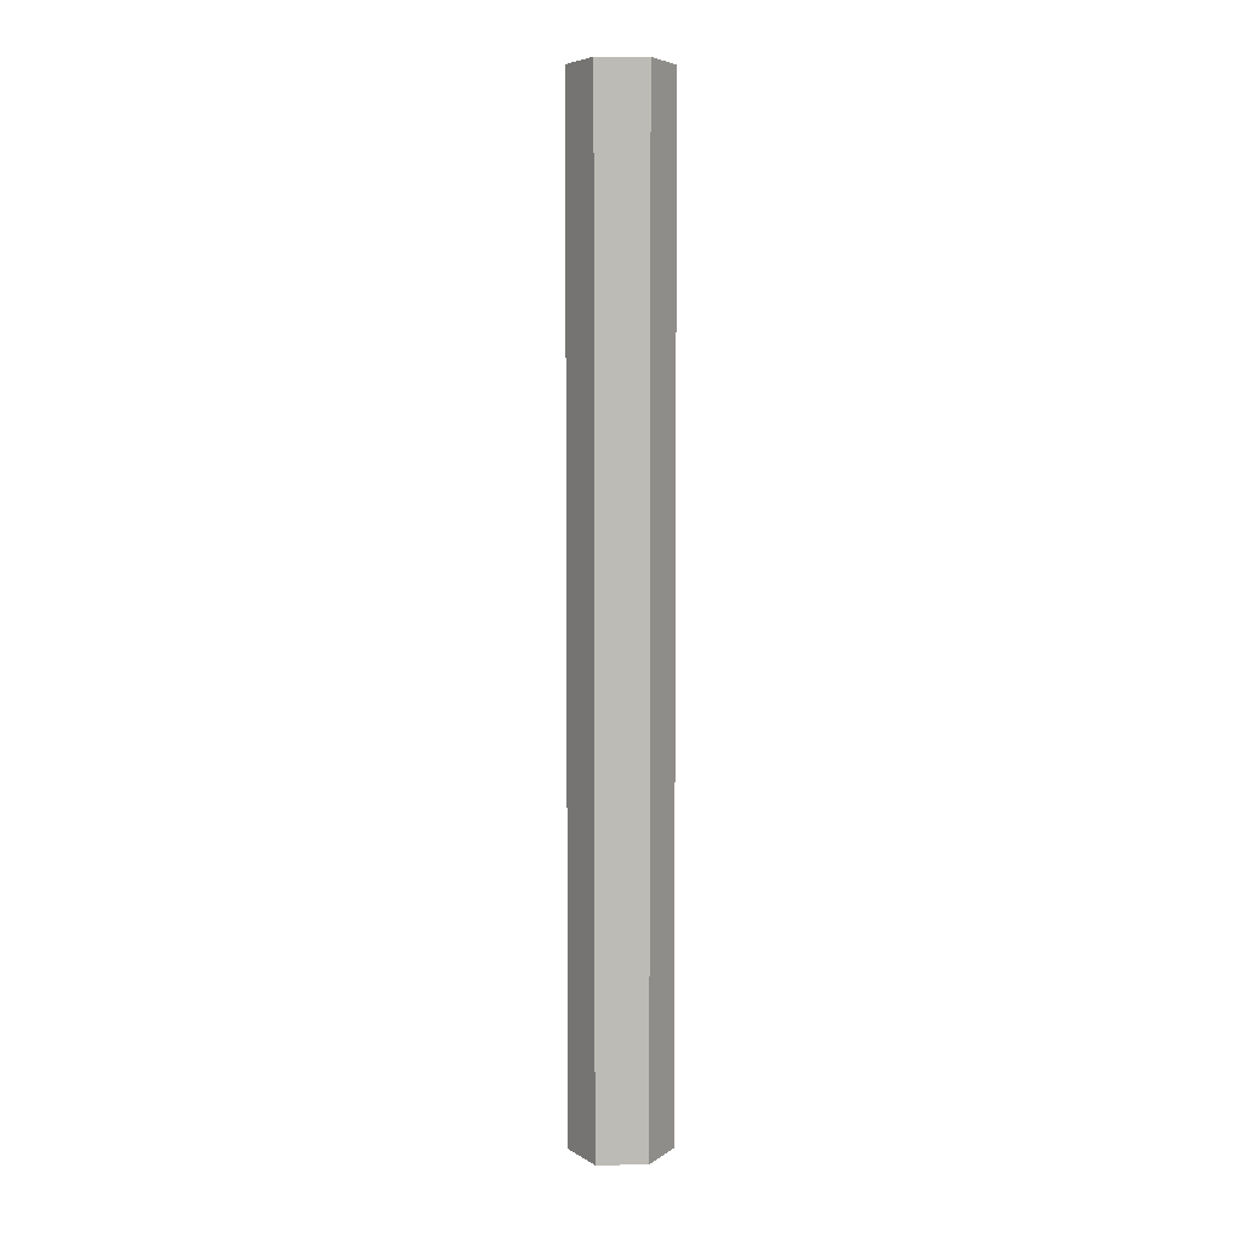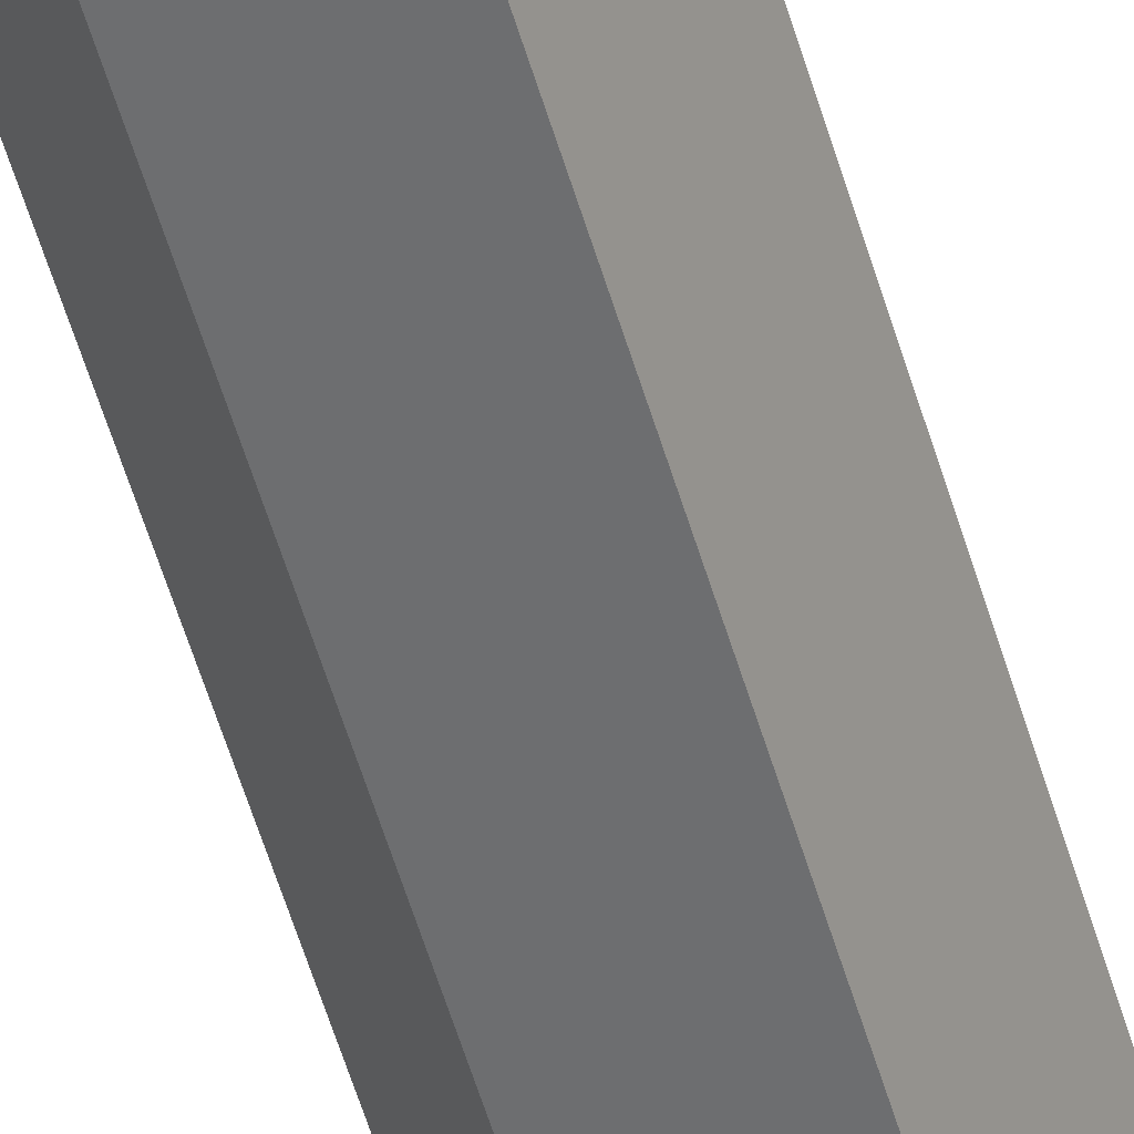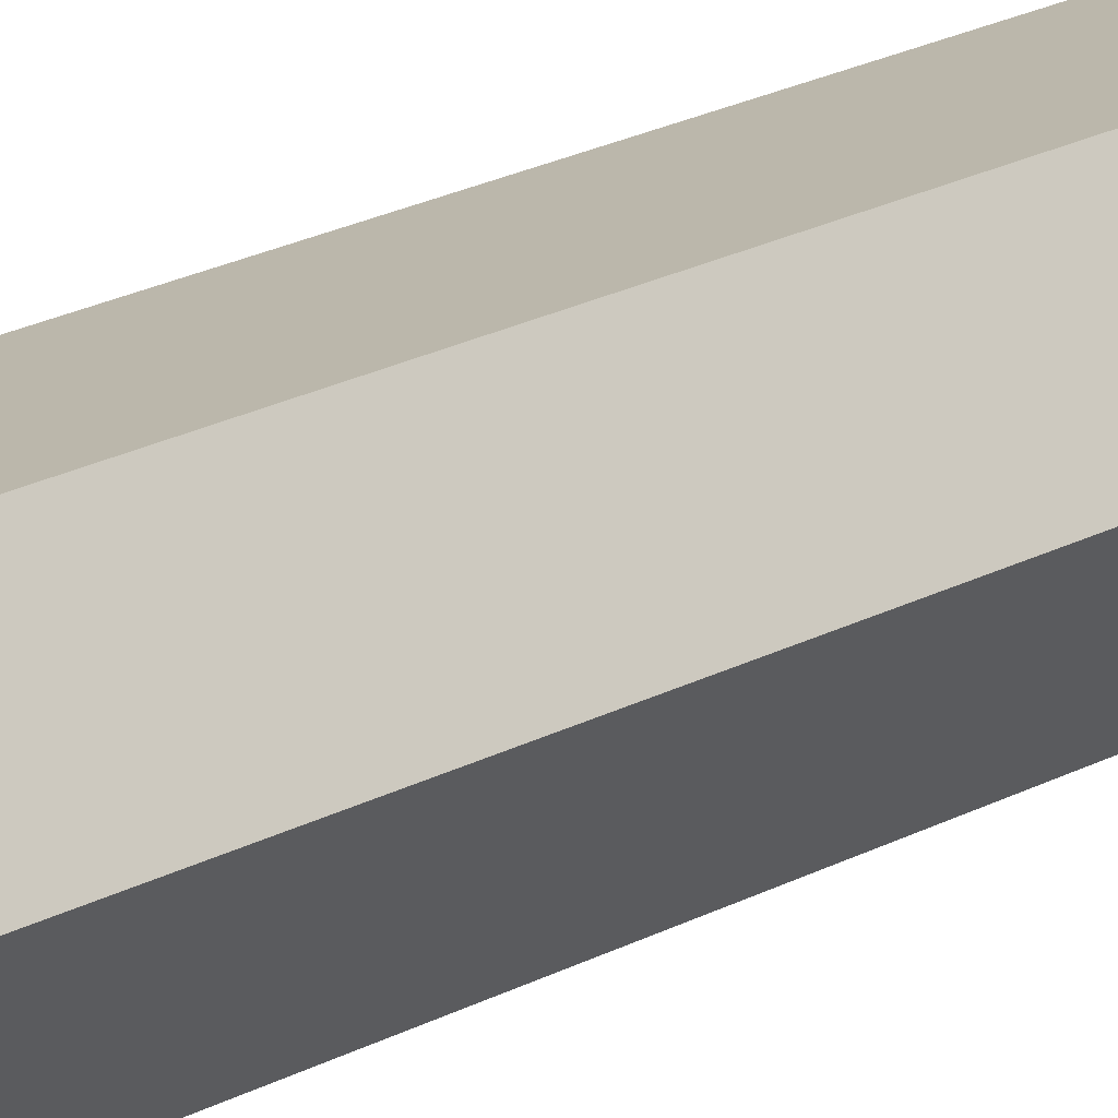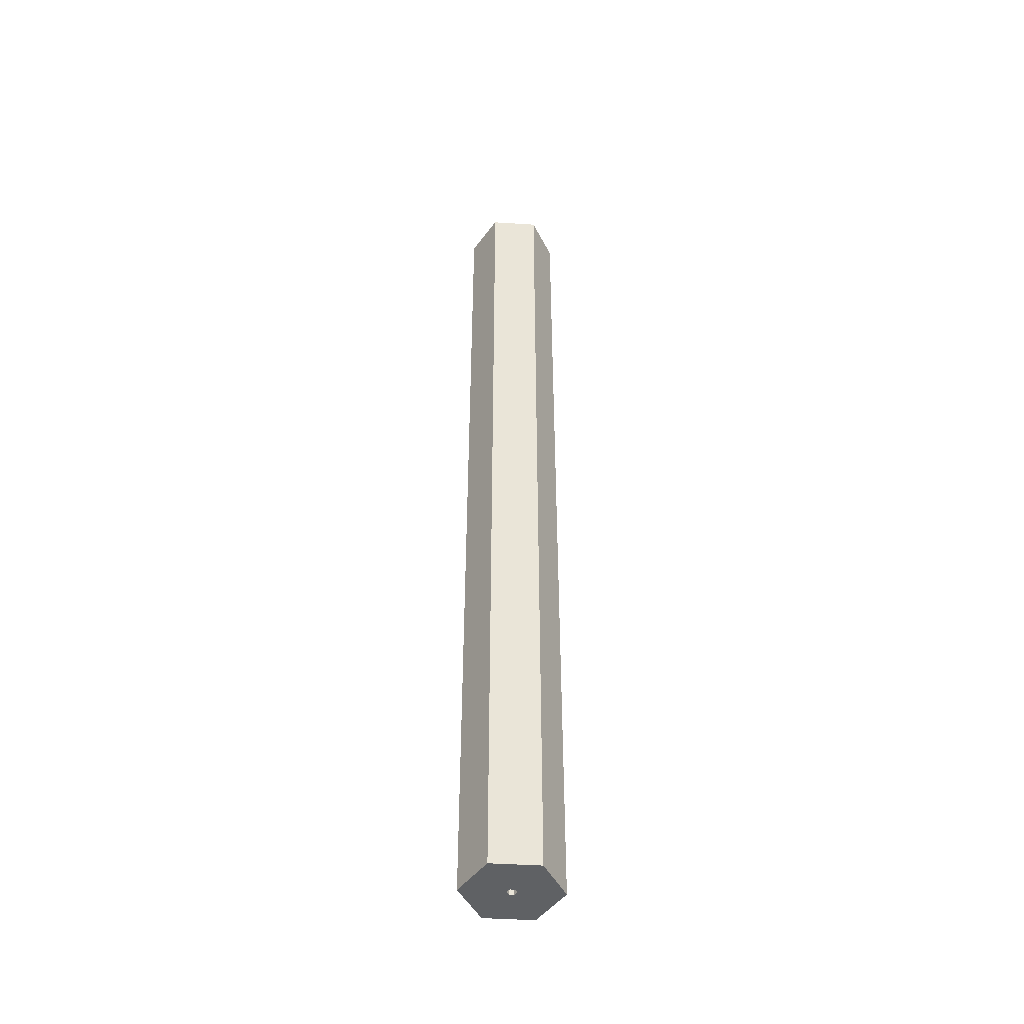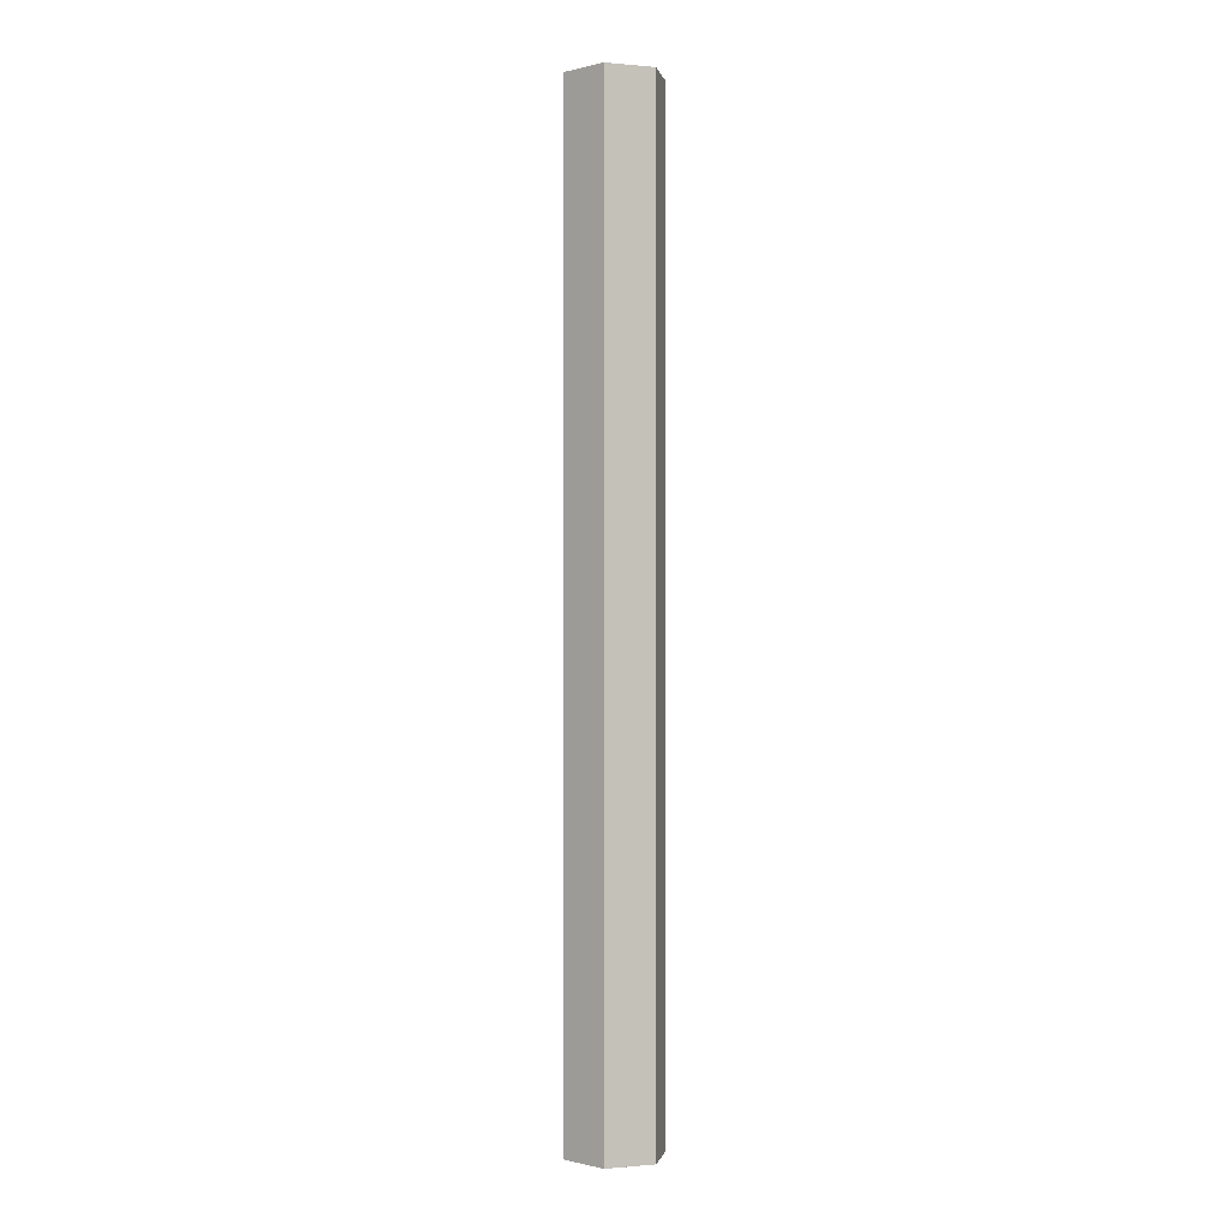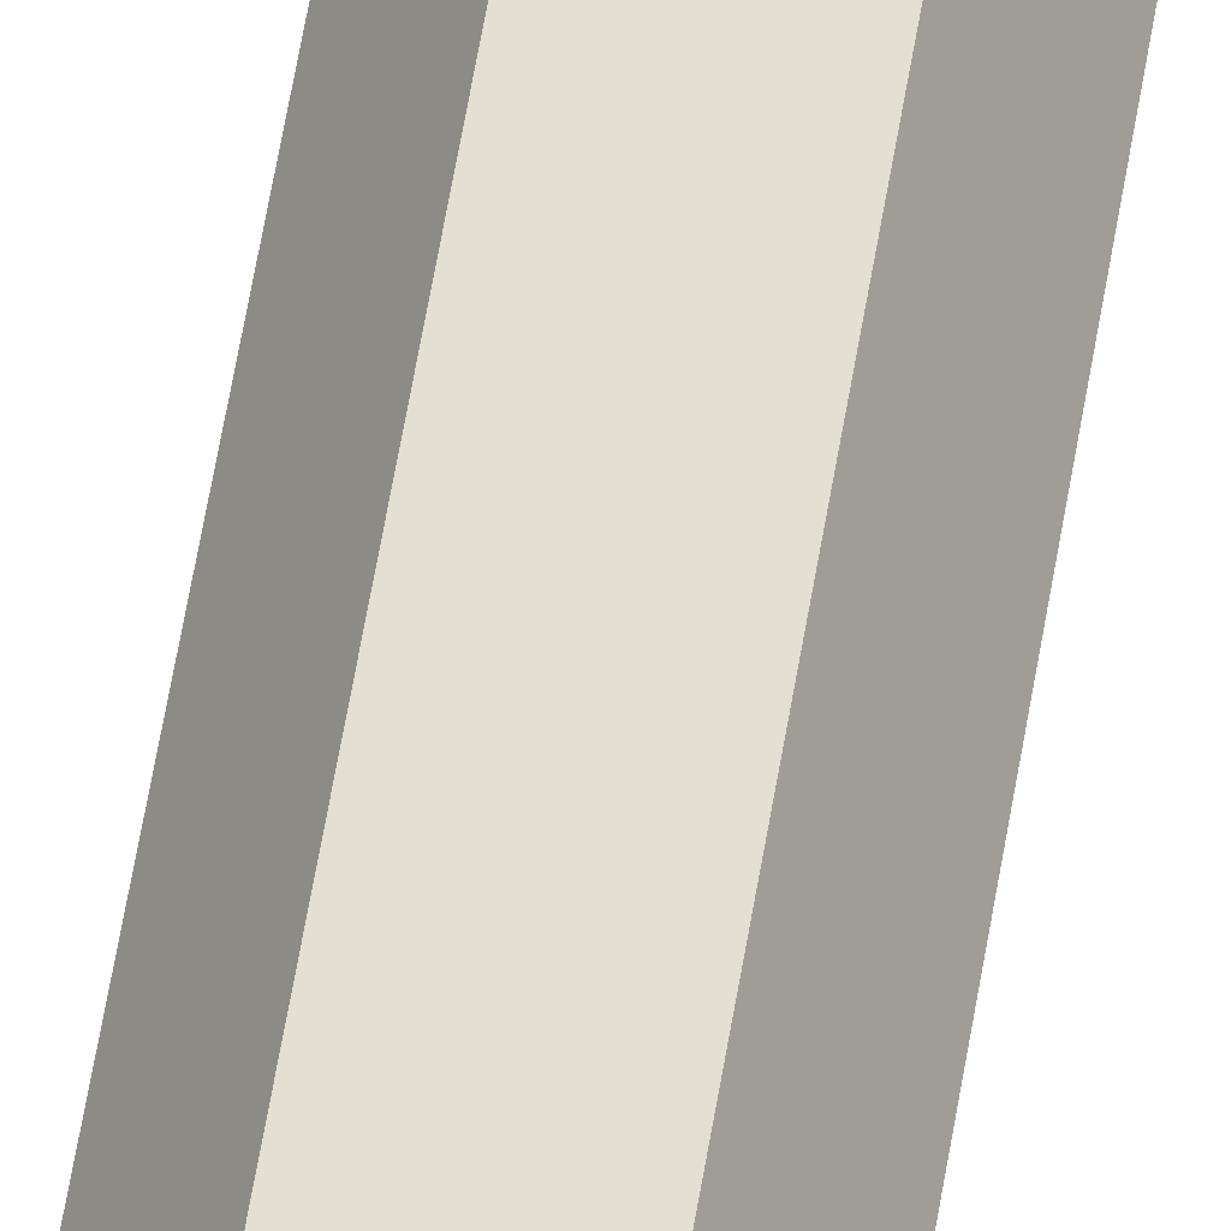
<metadata>
{"format":"obj","ext":"obj","renderer":"f3d","projection":"perspective","resolution":1024,"background":"white","views":[{"elev":6.0,"azim":178.6,"up":"+Y"},{"elev":-54.3,"azim":-164.0,"up":"+Z"},{"elev":14.2,"azim":-145.0,"up":"+Z"},{"elev":-46.4,"azim":-64.1,"up":"+Y"},{"elev":-0.4,"azim":-18.3,"up":"+Y"},{"elev":66.8,"azim":10.0,"up":"+Z"}]}
</metadata>
<code>
o rope (1)
g rope (1)
v 0.05 0 0.0866
v 0 0 0
v 0.05 1 0.0866
v 0 1 0
v 0.09 0 0
v 0.095 0 0.00866
v 0.09 1 0
v 0.095 1 0.00866
v 0.15 0 0.0866
v 0.15 1 0.0866
v 0.105 0 0.00866
v 0.105 1 0.00866
v 0.2 0 -8.742e-09
v 0.2 1 -8.742e-09
v 0.11 0 -8.742e-10
v 0.11 1 -8.742e-10
v 0.15 0 -0.0866
v 0.15 1 -0.0866
v 0.105 0 -0.00866
v 0.105 1 -0.00866
v 0.05 0 -0.0866
v 0.05 1 -0.0866
v 0.095 0 -0.00866
v 0.095 1 -0.00866
v 0.05 2 0.0866
v 0 2 0
v 0.09 2 0
v 0.095 2 0.00866
v 0.15 2 0.0866
v 0.105 2 0.00866
v 0.2 2 -8.742e-09
v 0.11 2 -8.742e-10
v 0.15 2 -0.0866
v 0.105 2 -0.00866
v 0.05 2 -0.0866
v 0.095 2 -0.00866
f 3 4 2 1
f 7 8 6 5
f 10 3 1 9
f 8 12 11 6
f 14 10 9 13
f 12 16 15 11
f 18 14 13 17
f 16 20 19 15
f 22 18 17 21
f 20 24 23 19
f 4 22 21 2
f 24 7 5 23
f 25 26 4 3
f 27 28 8 7
f 29 25 3 10
f 28 30 12 8
f 31 29 10 14
f 30 32 16 12
f 33 31 14 18
f 32 34 20 16
f 35 33 18 22
f 34 36 24 20
f 26 35 22 4
f 36 27 7 24
f 5 6 1 2
f 28 27 26 25
f 6 11 9 1
f 30 28 25 29
f 11 15 13 9
f 32 30 29 31
f 15 19 17 13
f 34 32 31 33
f 19 23 21 17
f 36 34 33 35
f 23 5 2 21
f 27 36 35 26

</code>
